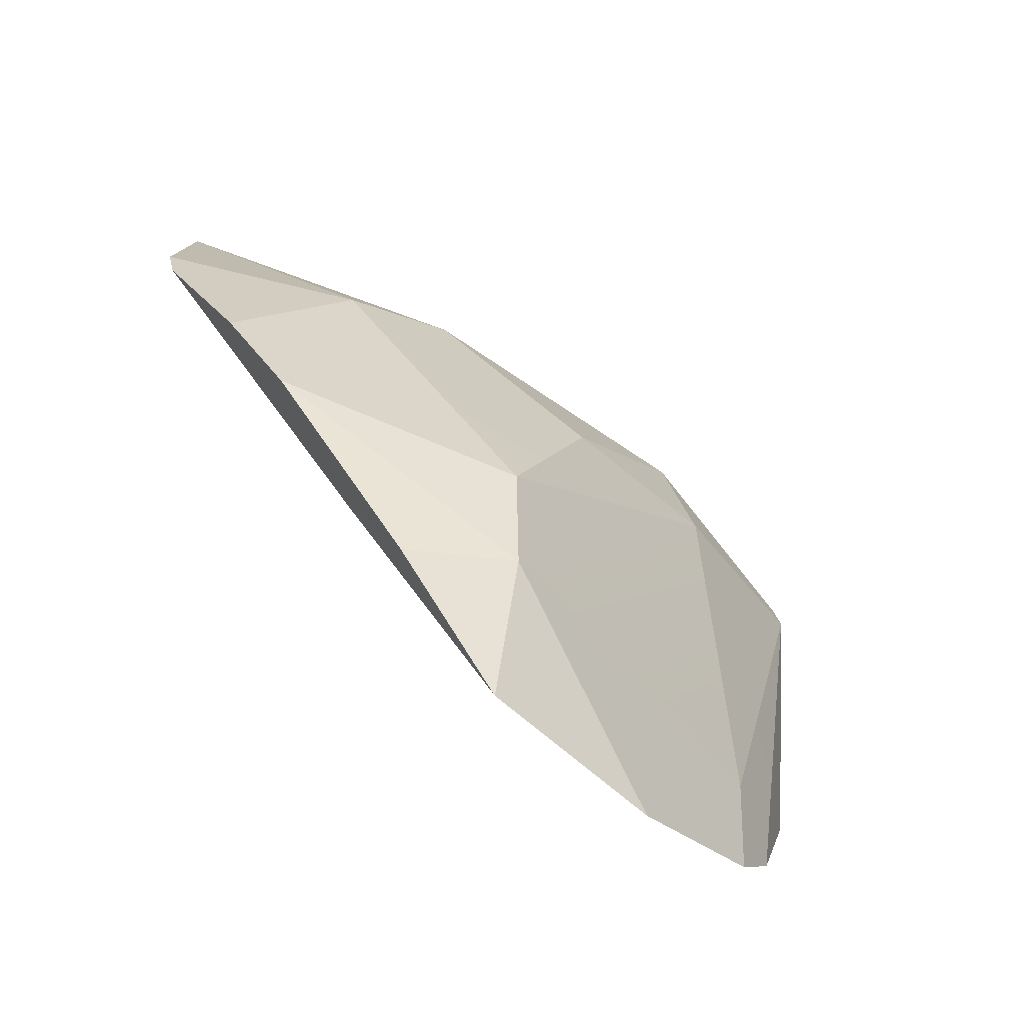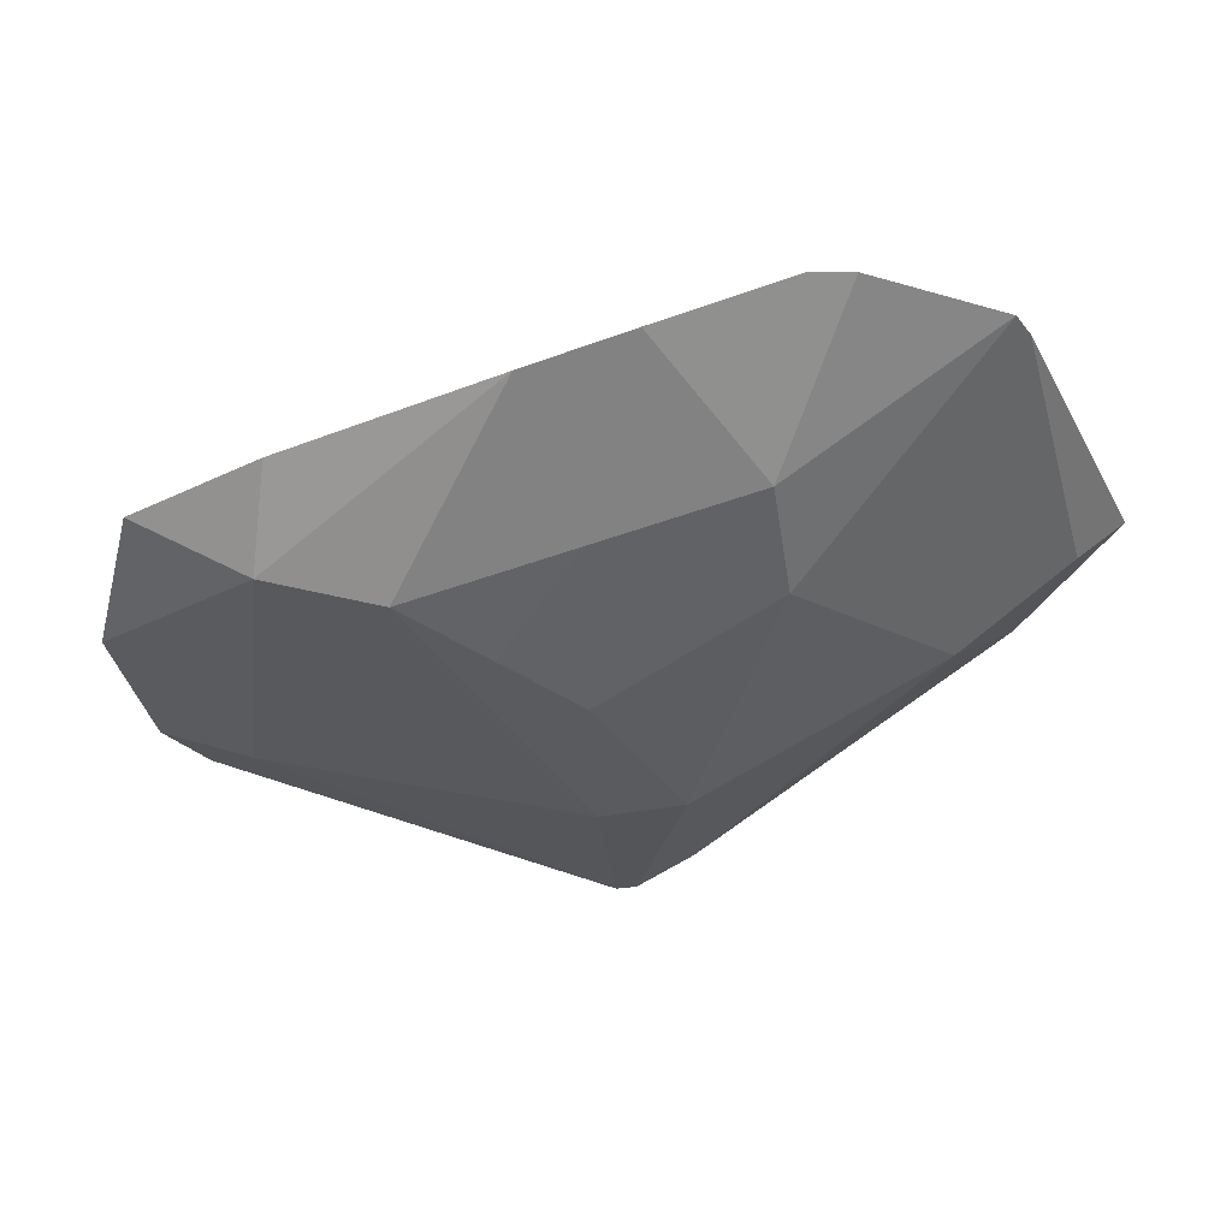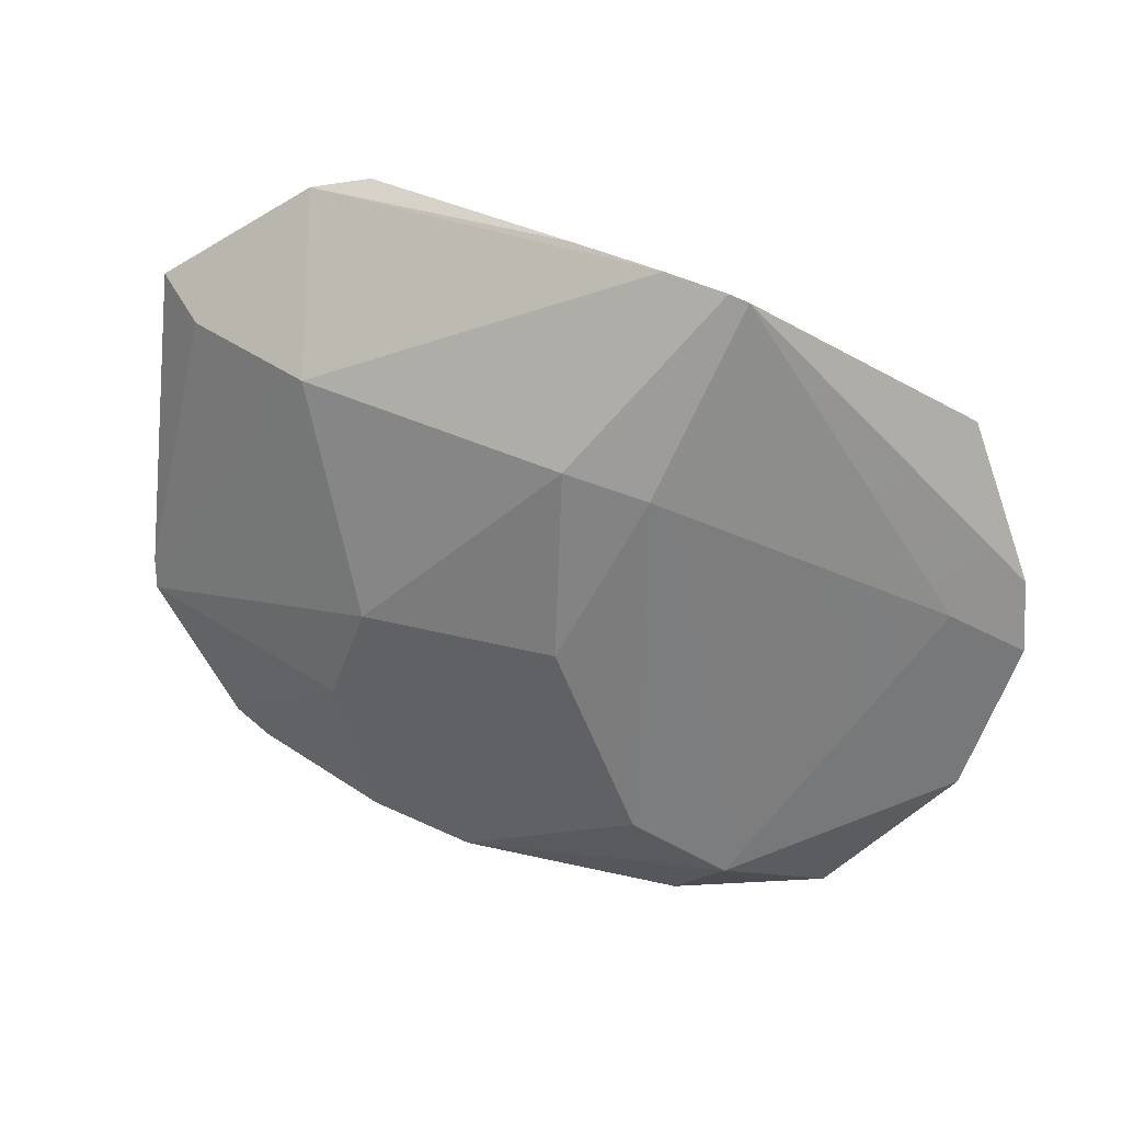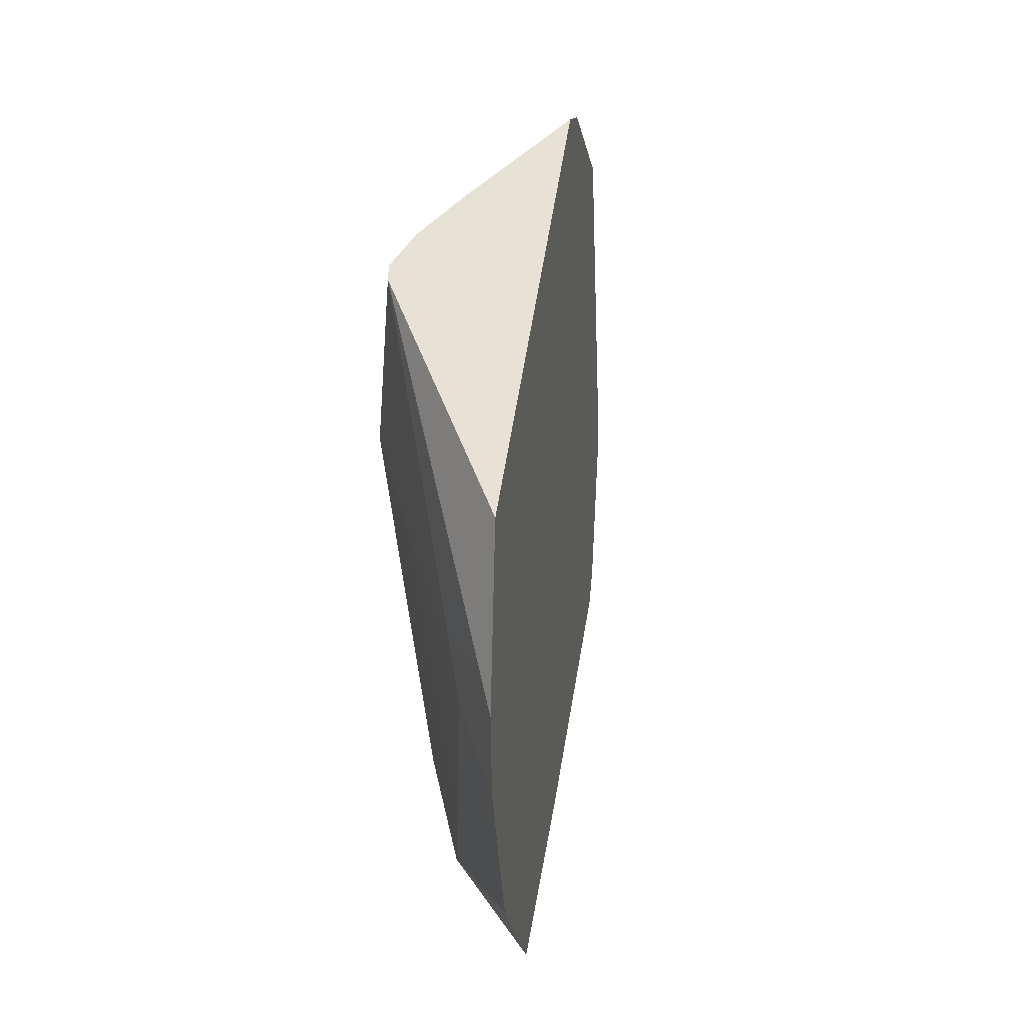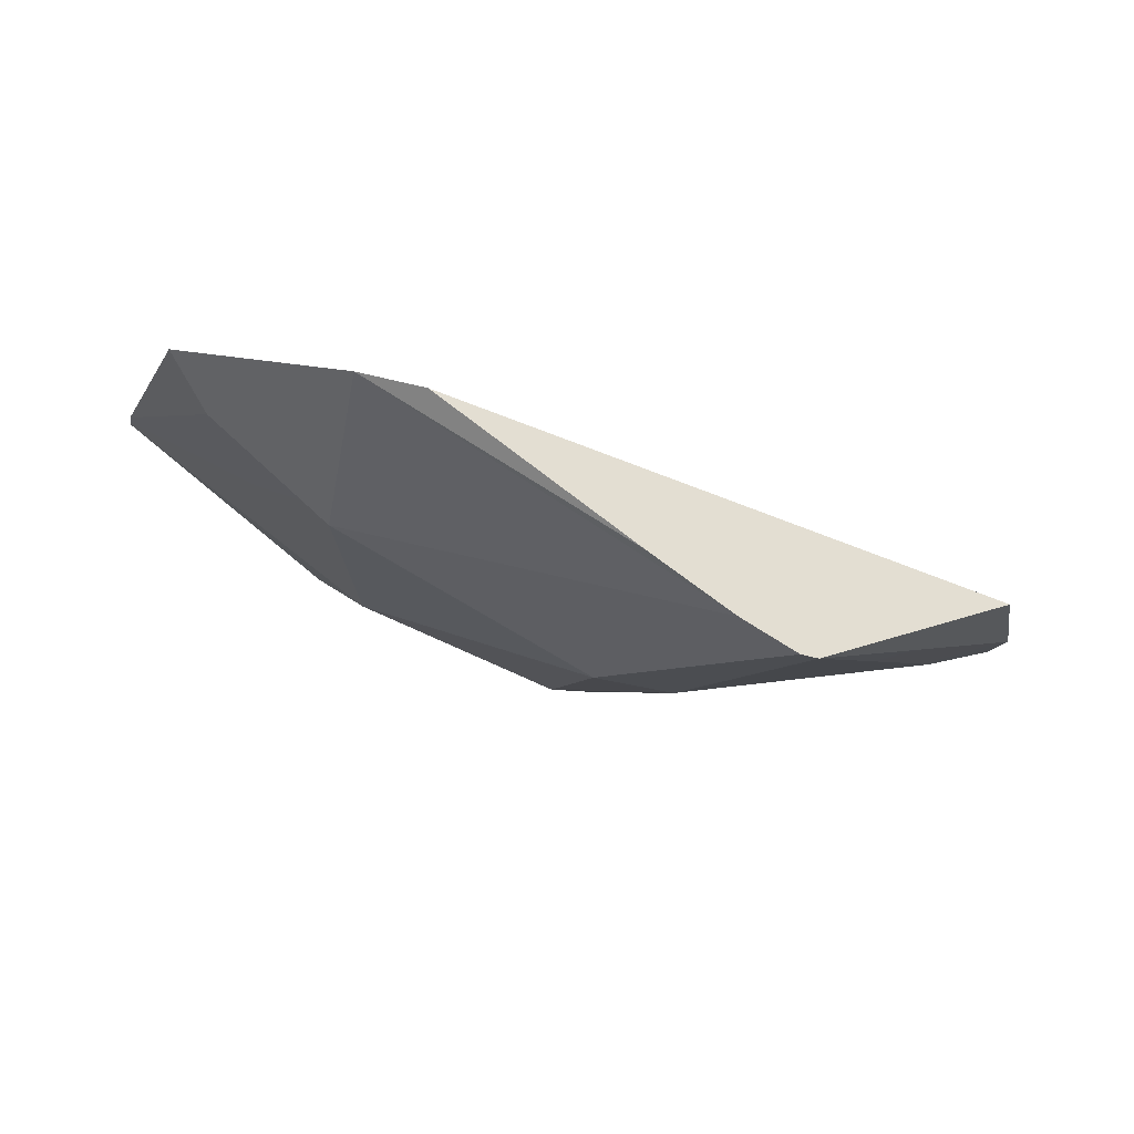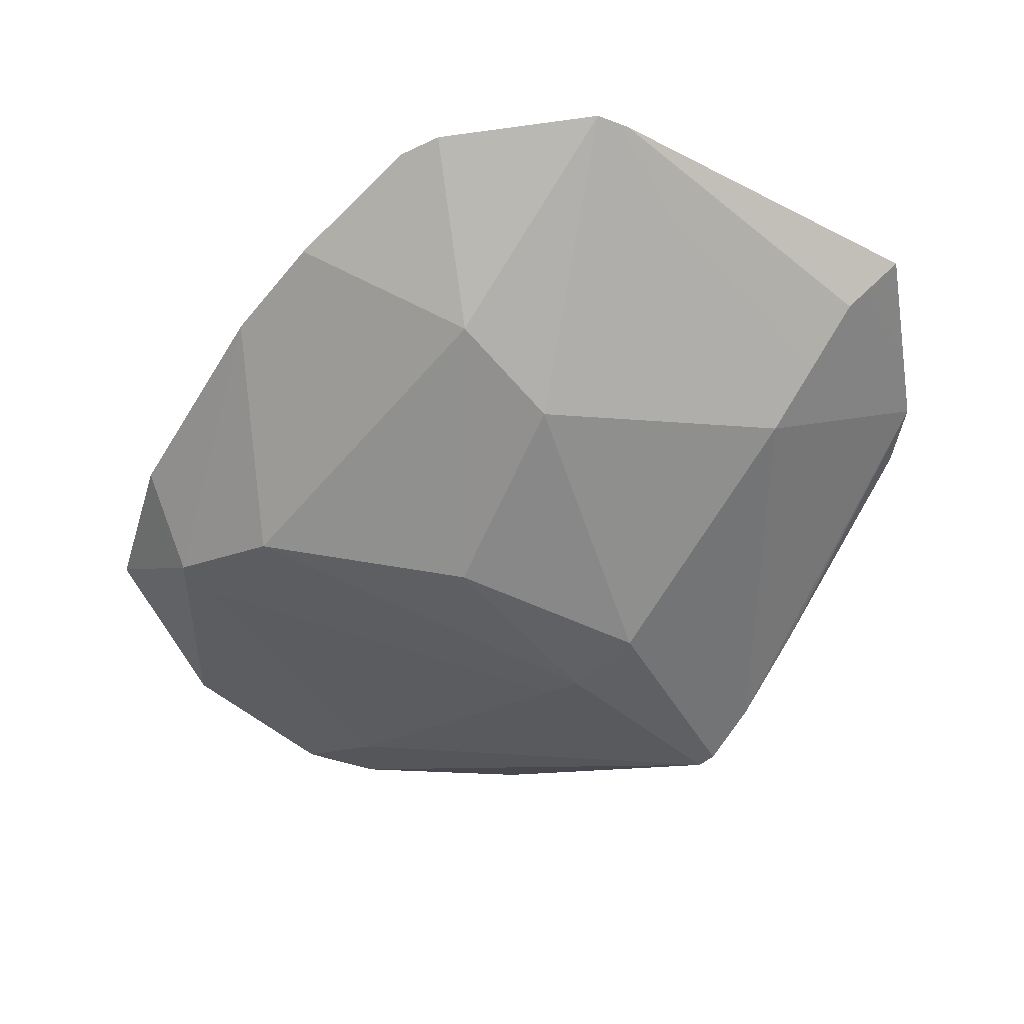
<metadata>
{"format":"obj","ext":"obj","renderer":"f3d","projection":"perspective","resolution":1024,"background":"white","views":[{"elev":-70.2,"azim":-56.2,"up":"+Z"},{"elev":-23.2,"azim":-112.5,"up":"+Y"},{"elev":-70.1,"azim":38.0,"up":"+Y"},{"elev":-14.9,"azim":83.7,"up":"+Z"},{"elev":-14.3,"azim":28.1,"up":"+Y"},{"elev":-40.0,"azim":-74.2,"up":"+Y"}]}
</metadata>
<code>
g paperBall_Explode_Thin_05_Hull
v -0.0787 -0.01199 0.1764
v 0.0157 -0.08065 0.06193
v -0.1389 -0.02175 0.04961
v -0.07049 -0.02903 -0.2048
v -0.2011 0.03706 -0.1212
v -0.09137 -0.04191 -0.1423
v -0.07049 -0.02903 -0.2048
v -0.1124 0.01528 -0.2143
v -0.2011 0.03706 -0.1212
v -0.07049 -0.02903 -0.2048
v -0.03588 0.00849 -0.263
v -0.1124 0.01528 -0.2143
v 0.06925 -0.01519 -0.2485
v -0.03588 0.00849 -0.263
v -0.07049 -0.02903 -0.2048
v -0.1915 0.007371 0.01631
v -0.2595 0.08678 0.1151
v -0.1389 -0.02175 0.04961
v -0.1915 0.007371 0.01631
v -0.2719 0.08342 0.02331
v -0.2595 0.08678 0.1151
v -0.05619 -0.0649 -0.02405
v 0.04344 -0.08434 0.02076
v -0.09137 -0.04191 -0.1423
v -0.05619 -0.0649 -0.02405
v 0.0157 -0.08065 0.06193
v 0.04344 -0.08434 0.02076
v -0.05619 -0.0649 -0.02405
v -0.1389 -0.02175 0.04961
v 0.0157 -0.08065 0.06193
v 0.1511 -0.08687 0.07673
v 0.2053 -0.03473 -0.06707
v 0.173 -0.0336 -0.1617
v 0.124 -0.06994 0.114
v -0.0787 -0.01199 0.1764
v -0.01565 0.03892 0.2522
v 0.129 -0.04522 -0.1481
v 0.04344 -0.08434 0.02076
v 0.1511 -0.08687 0.07673
v -0.1301 0.03745 -0.1626
v -0.1124 0.01528 -0.2143
v -0.03588 0.00849 -0.263
v -0.2482 0.08514 0.1299
v -0.1195 0.06403 0.263
v -0.1174 0.03825 0.2323
v 0.0917 -0.04056 0.151
v -0.01565 0.03892 0.2522
v 0.01631 0.03029 0.2357
v 0.0917 -0.04056 0.151
v 0.124 -0.06994 0.114
v -0.01565 0.03892 0.2522
v -0.0787 -0.01199 0.1764
v -0.1389 -0.02175 0.04961
v -0.2595 0.08678 0.1151
v -0.2482 0.08514 0.1299
v -0.1174 0.03825 0.2323
v -0.0787 -0.01199 0.1764
v 0.1452 -0.086 0.08701
v 0.0157 -0.08065 0.06193
v 0.124 -0.06994 0.114
v 0.06925 -0.01519 -0.2485
v 0.1484 -0.03027 -0.1973
v -0.03588 0.00849 -0.263
v 0.2053 -0.03473 -0.06707
v 0.173 -0.0336 -0.1617
v -0.1195 0.06403 0.263
v 0.01631 0.03029 0.2357
v -0.01565 0.03892 0.2522
v -0.2719 0.08342 0.02331
v -0.2595 0.08678 0.1151
v -0.2482 0.08514 0.1299
v -0.2674 0.08074 -0.0006752
v -0.1301 0.03745 -0.1626
v 0.06925 -0.01519 -0.2485
v -0.07049 -0.02903 -0.2048
v 0.1484 -0.03027 -0.1973
v 0.129 -0.04522 -0.1481
v 0.04344 -0.08434 0.02076
v -0.07049 -0.02903 -0.2048
v -0.09137 -0.04191 -0.1423
v 0.129 -0.04522 -0.1481
v 0.04344 -0.08434 0.02076
v 0.0157 -0.08065 0.06193
v 0.1452 -0.086 0.08701
v 0.1511 -0.08687 0.07673
v -0.1915 0.007371 0.01631
v -0.09137 -0.04191 -0.1423
v -0.2011 0.03706 -0.1212
v -0.2343 0.05369 -0.07064
v -0.05619 -0.0649 -0.02405
v -0.1915 0.007371 0.01631
v -0.1389 -0.02175 0.04961
v -0.09137 -0.04191 -0.1423
v -0.1174 0.03825 0.2323
v -0.01565 0.03892 0.2522
v -0.0787 -0.01199 0.1764
v -0.1195 0.06403 0.263
v -0.2674 0.08074 -0.0006752
v -0.2719 0.08342 0.02331
v -0.1915 0.007371 0.01631
v -0.2343 0.05369 -0.07064
v -0.2343 0.05369 -0.07064
v -0.2011 0.03706 -0.1212
v -0.2674 0.08074 -0.0006752
v -0.1124 0.01528 -0.2143
v -0.1301 0.03745 -0.1626
v 0.1511 -0.08687 0.07673
v 0.1452 -0.086 0.08701
v 0.2053 -0.03473 -0.06707
v 0.01631 0.03029 0.2357
v 0.124 -0.06994 0.114
v 0.0917 -0.04056 0.151
v 0.129 -0.04522 -0.1481
v 0.173 -0.0336 -0.1617
v 0.1484 -0.03027 -0.1973
v 0.1511 -0.08687 0.07673
g paperBall_Explode_Thin_05_Hull_0
f 3 2 1
f 6 5 4
f 9 8 7
f 12 11 10
f 15 14 13
f 18 17 16
f 21 20 19
f 24 23 22
f 27 26 25
f 30 29 28
f 33 32 31
f 36 35 34
f 39 38 37
f 42 41 40
f 45 44 43
f 48 47 46
f 51 50 49
f 54 53 52
f 54 52 55
f 52 56 55
f 59 58 57
f 57 58 60
f 63 62 61
f 63 64 62
f 62 64 65
f 66 64 63
f 64 66 67
f 67 66 68
f 66 63 69
f 66 69 70
f 66 70 71
f 69 63 72
f 72 63 73
f 76 75 74
f 75 76 77
f 80 79 78
f 78 79 81
f 84 83 82
f 84 82 85
f 88 87 86
f 88 86 89
f 92 91 90
f 91 93 90
f 96 95 94
f 95 97 94
f 100 99 98
f 100 98 101
f 104 103 102
f 105 103 104
f 105 104 106
f 109 108 107
f 108 109 110
f 108 110 111
f 111 110 112
f 115 114 113
f 114 116 113

</code>
